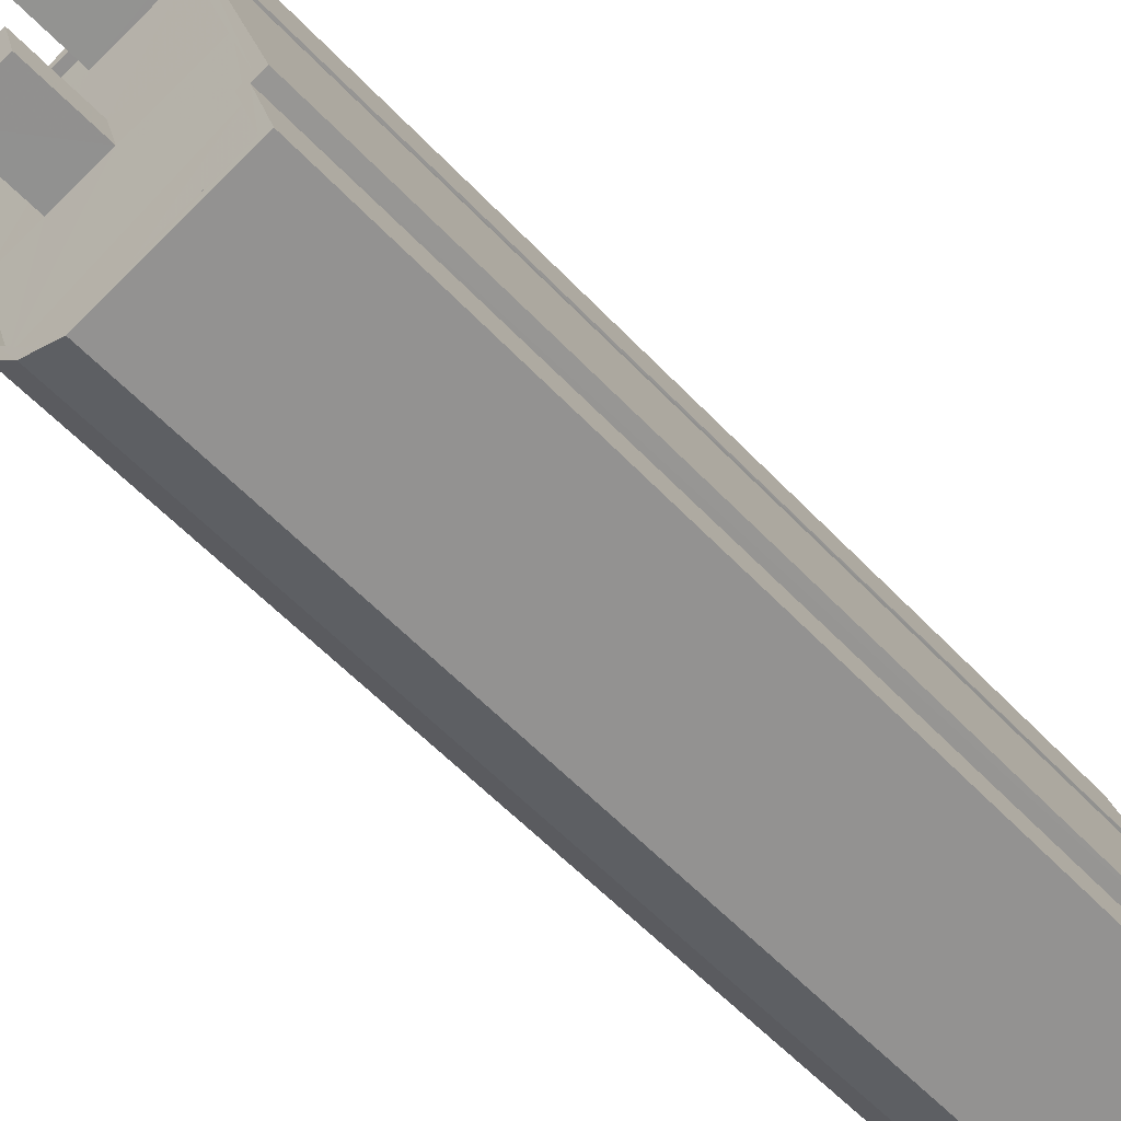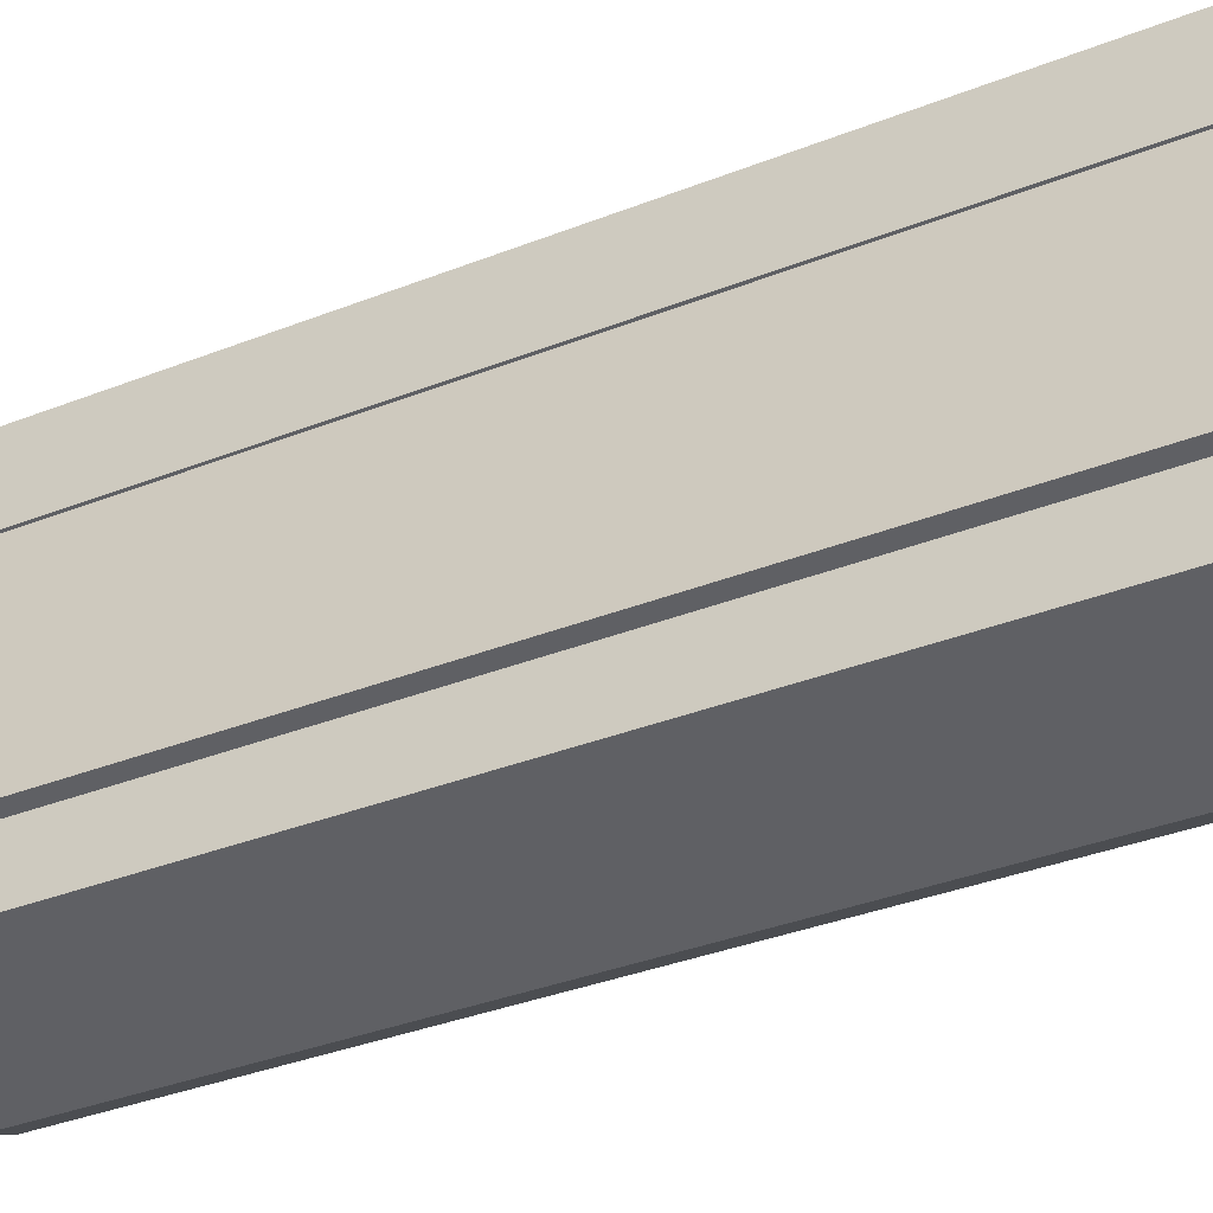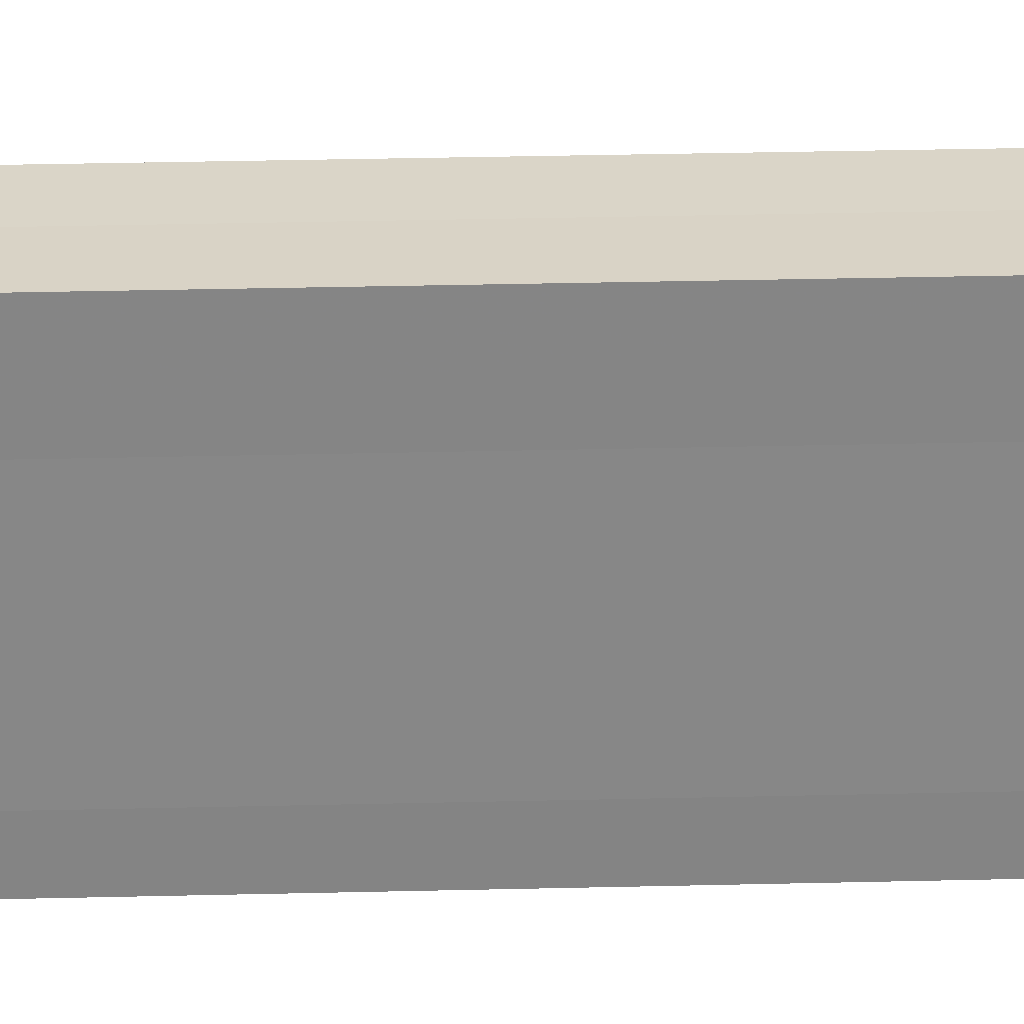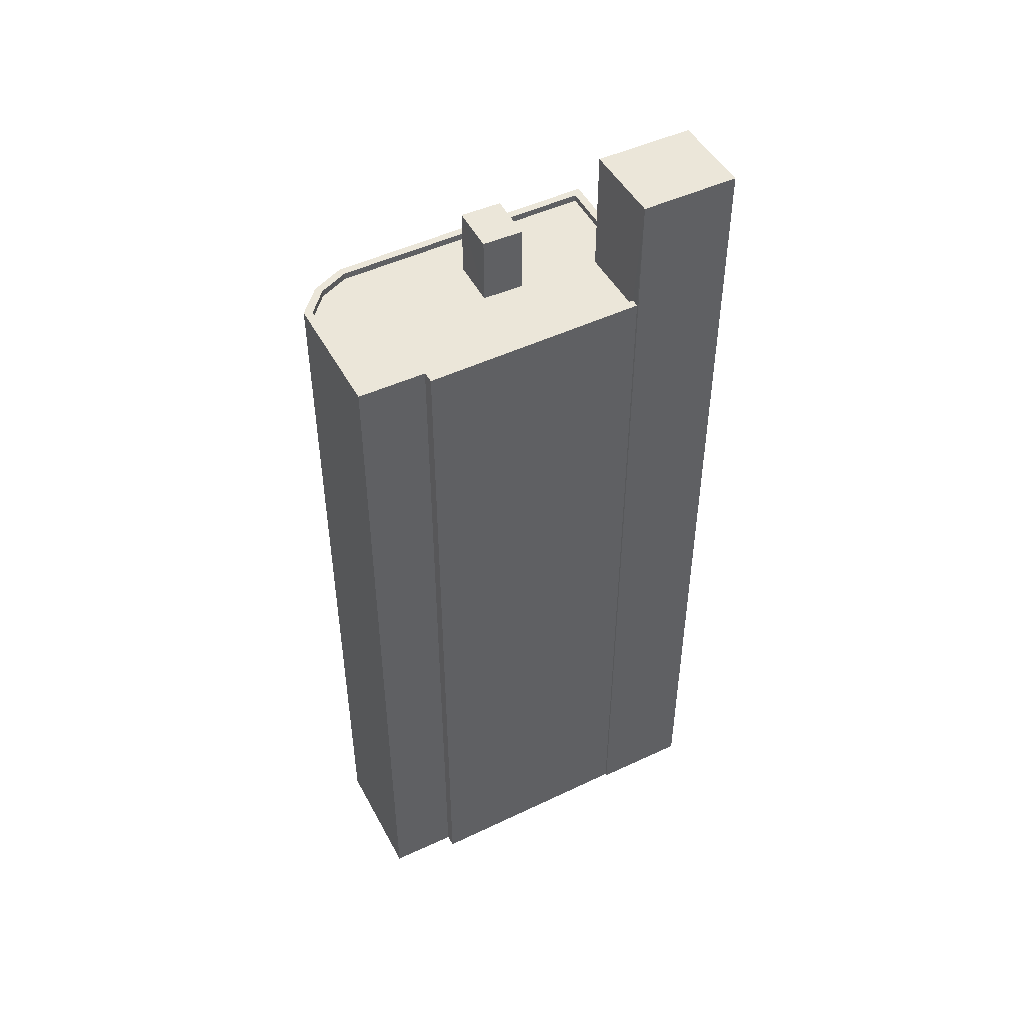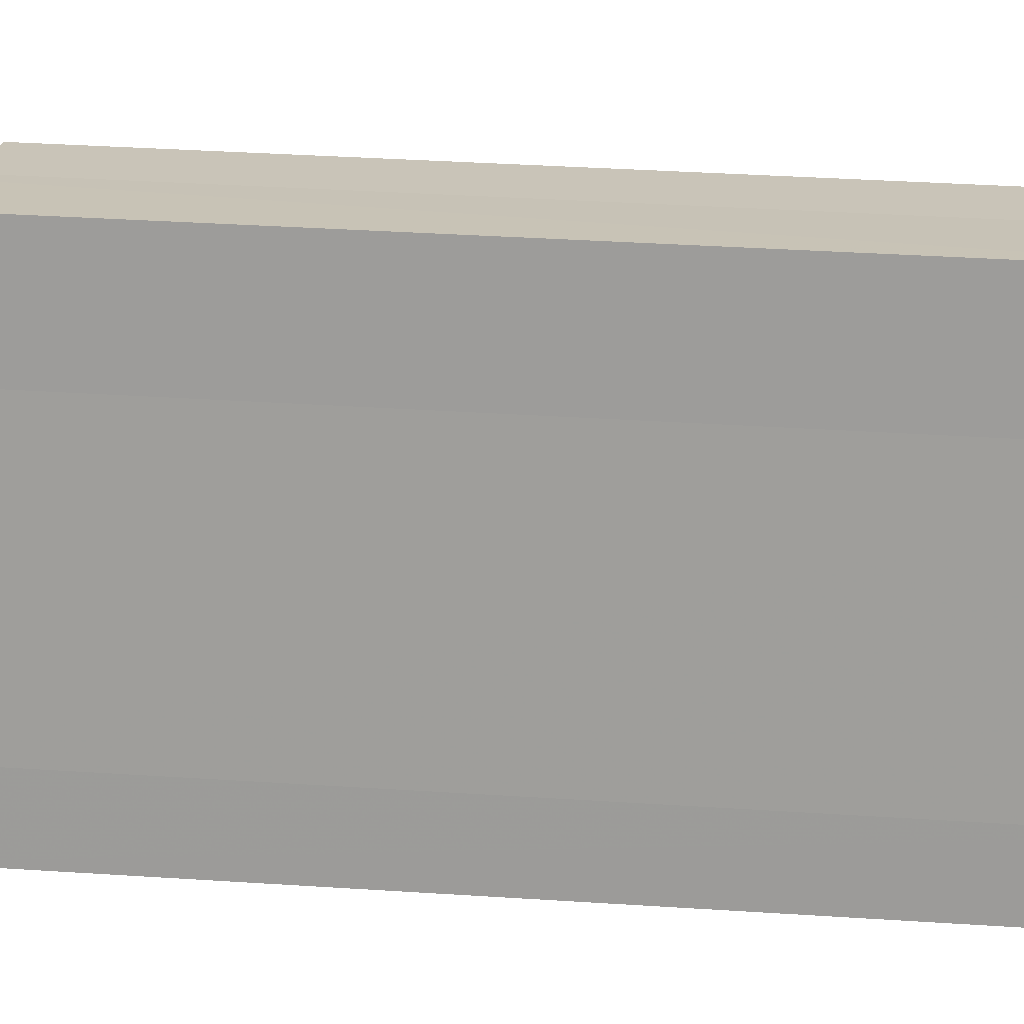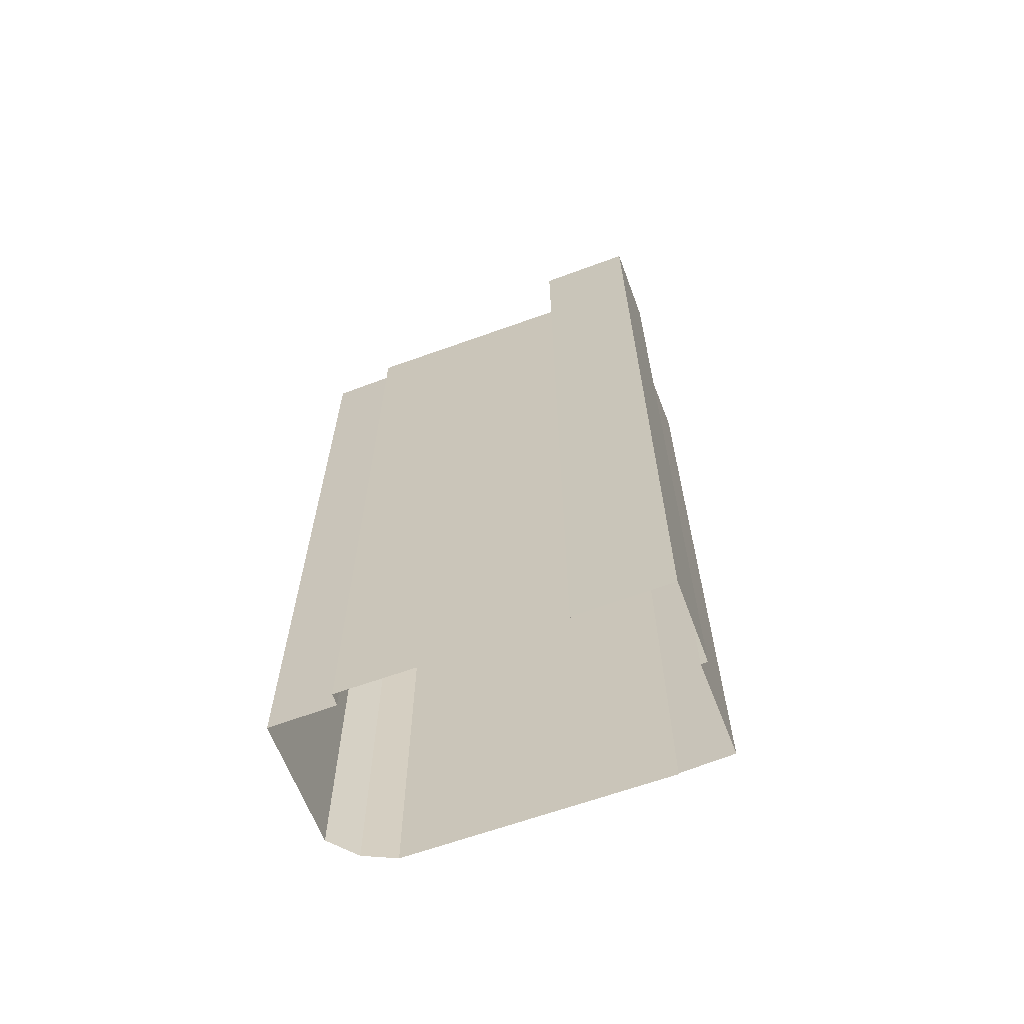
<metadata>
{"format":"obj","ext":"obj","renderer":"f3d","projection":"perspective","resolution":1024,"background":"white","views":[{"elev":-54.6,"azim":41.7,"up":"+Y"},{"elev":-32.3,"azim":119.5,"up":"+Y"},{"elev":46.0,"azim":88.6,"up":"+Y"},{"elev":48.0,"azim":80.0,"up":"+Z"},{"elev":36.7,"azim":94.9,"up":"+Y"},{"elev":-64.6,"azim":128.1,"up":"+Z"}]}
</metadata>
<code>
v -5400 -3.451e+04 4.411
v -5405 -3.451e+04 4.41
v -5401 -3.45e+04 4.412
v -5406 -3.451e+04 4.41
v -5403 -3.45e+04 4.417
v -5400 -3.45e+04 4.412
v -5407 -3.451e+04 4.411
v -5404 -3.449e+04 4.419
v -5403 -3.45e+04 4.417
v -5410 -3.45e+04 4.417
v -5410 -3.45e+04 4.417
v -5407 -3.449e+04 4.419
v -5407 -3.449e+04 4.419
v -5410 -3.449e+04 4.418
v -5404 -3.449e+04 38.78
v -5406 -3.45e+04 38.78
v -5403 -3.45e+04 38.78
v -5407 -3.449e+04 38.78
v -5406 -3.449e+04 33.07
v -5410 -3.449e+04 33.08
v -5410 -3.45e+04 33.07
v -5407 -3.449e+04 33.08
v -5408 -3.45e+04 34.11
v -5406 -3.45e+04 34.11
v -5407 -3.45e+04 34.11
v -5409 -3.45e+04 34.11
v -5402 -3.45e+04 34.11
v -5403 -3.45e+04 34.11
v -5405 -3.45e+04 34.11
v -5405 -3.45e+04 34.11
v -5406 -3.45e+04 34.11
v -5406 -3.45e+04 34.11
v -5401 -3.45e+04 34.11
v -5401 -3.45e+04 34.11
v -5405 -3.451e+04 34.11
v -5400 -3.451e+04 34.11
v -5406 -3.451e+04 34.11
v -5406 -3.451e+04 34.11
v -5405 -3.451e+04 34.36
v -5406 -3.451e+04 34.36
v -5405 -3.451e+04 34.36
v -5400 -3.451e+04 34.36
v -5400 -3.451e+04 34.36
v -5406 -3.451e+04 34.36
v -5407 -3.451e+04 34.36
v -5409 -3.45e+04 34.36
v -5410 -3.45e+04 34.36
v -5400 -3.45e+04 34.36
v -5403 -3.45e+04 34.36
v -5401 -3.45e+04 34.36
v -5401 -3.45e+04 34.36
v -5406 -3.449e+04 34.36
v -5403 -3.45e+04 34.36
v -5406 -3.45e+04 34.36
v -5401 -3.45e+04 34.36
v -5406 -3.451e+04 34.36
v -5405 -3.45e+04 36.63
v -5407 -3.45e+04 36.63
v -5406 -3.45e+04 36.63
v -5405 -3.45e+04 36.63
f 1 2 3
f 2 4 3
f 5 6 3
f 3 4 7
f 5 8 9
f 10 7 11
f 8 12 13
f 14 12 10
f 5 3 7
f 5 12 8
f 10 5 7
f 10 12 5
f 15 16 17
f 15 18 16
f 19 20 21
f 19 22 20
f 23 24 25
f 23 25 26
f 27 28 29
f 30 27 29
f 26 31 32
f 29 28 31
f 25 29 31
f 25 31 26
f 33 34 27
f 30 33 27
f 33 35 36
f 23 37 24
f 37 30 24
f 35 37 38
f 30 37 33
f 33 37 35
f 39 40 41
f 42 43 41
f 44 45 40
f 46 47 45
f 48 49 50
f 48 50 51
f 42 51 43
f 52 47 46
f 50 49 53
f 54 52 46
f 51 50 55
f 46 45 44
f 56 44 40
f 39 56 40
f 43 39 41
f 55 43 51
f 57 58 59
f 57 60 58
f 53 16 31
f 16 53 17
f 17 49 9
f 31 28 53
f 9 49 5
f 53 49 17
f 12 22 13
f 31 16 54
f 32 31 54
f 22 19 52
f 13 22 18
f 52 16 18
f 54 16 52
f 22 52 18
f 18 8 13
f 18 15 8
f 8 17 9
f 8 15 17
f 21 20 14
f 10 21 14
f 12 14 20
f 22 12 20
f 52 21 47
f 47 21 11
f 52 19 21
f 11 21 10
f 41 4 2
f 41 40 4
f 40 7 4
f 40 45 7
f 45 47 11
f 7 45 11
f 5 48 6
f 5 49 48
f 51 3 6
f 48 51 6
f 42 1 3
f 51 42 3
f 41 2 1
f 42 41 1
f 39 36 35
f 39 43 36
f 39 35 38
f 56 39 38
f 56 38 37
f 44 56 37
f 26 46 23
f 23 44 37
f 23 46 44
f 32 46 26
f 32 54 46
f 34 50 27
f 50 53 27
f 53 28 27
f 55 34 33
f 55 50 34
f 43 33 36
f 43 55 33
f 25 59 58
f 25 24 59
f 29 25 58
f 60 29 58
f 57 29 60
f 57 30 29
f 59 30 57
f 59 24 30

</code>
